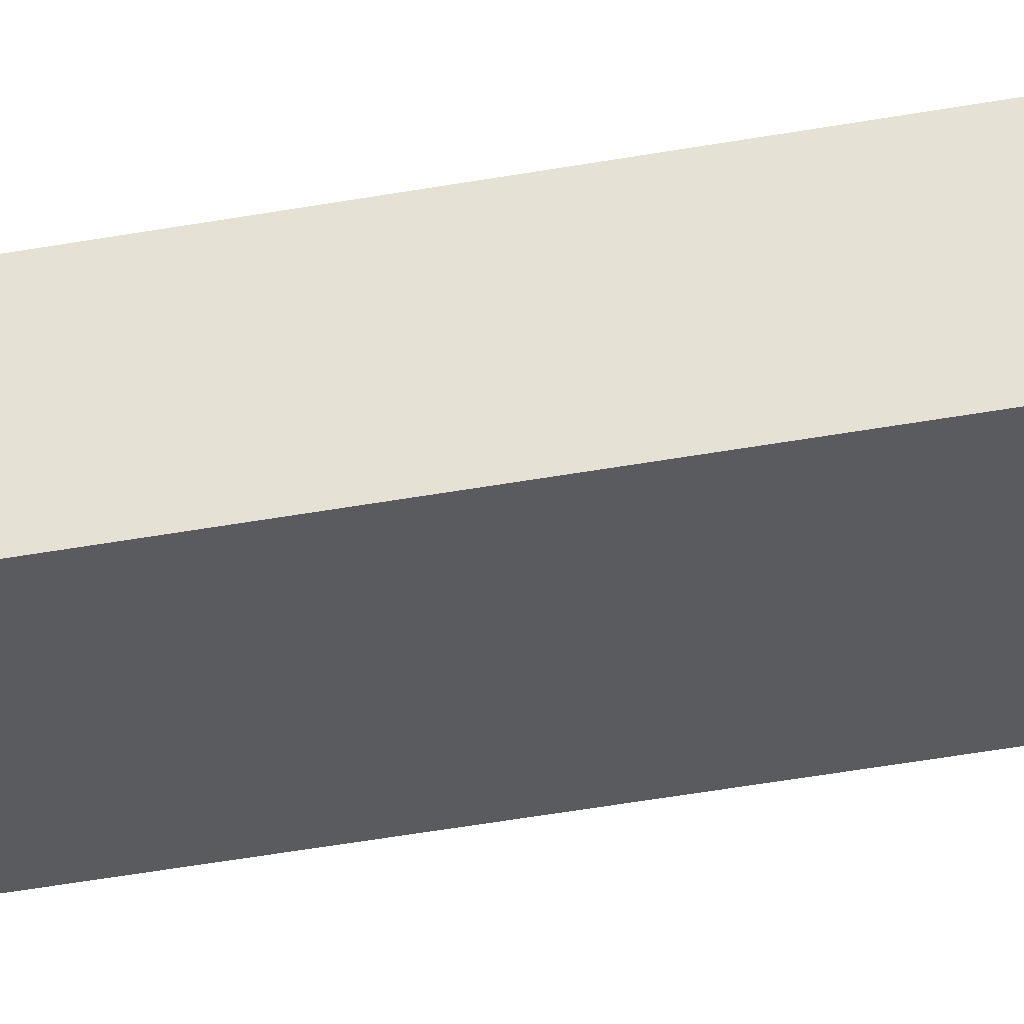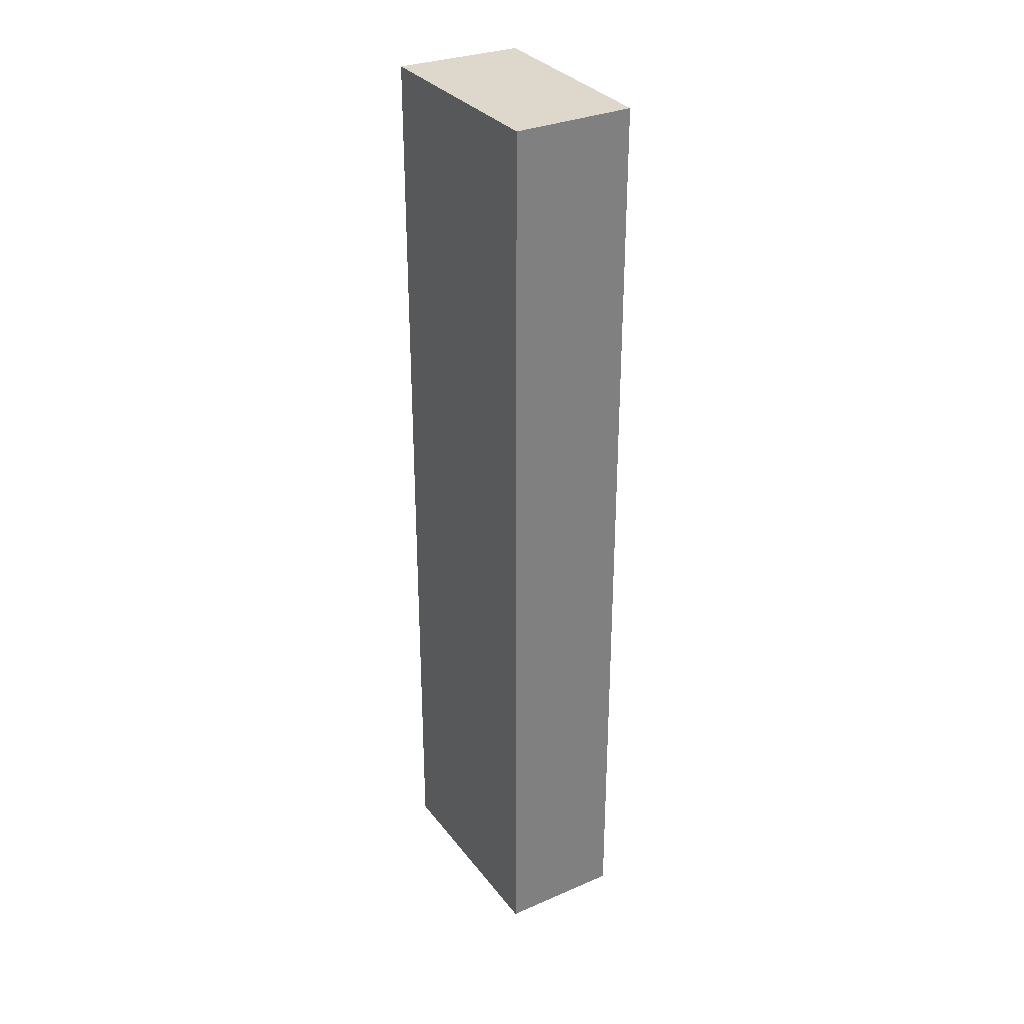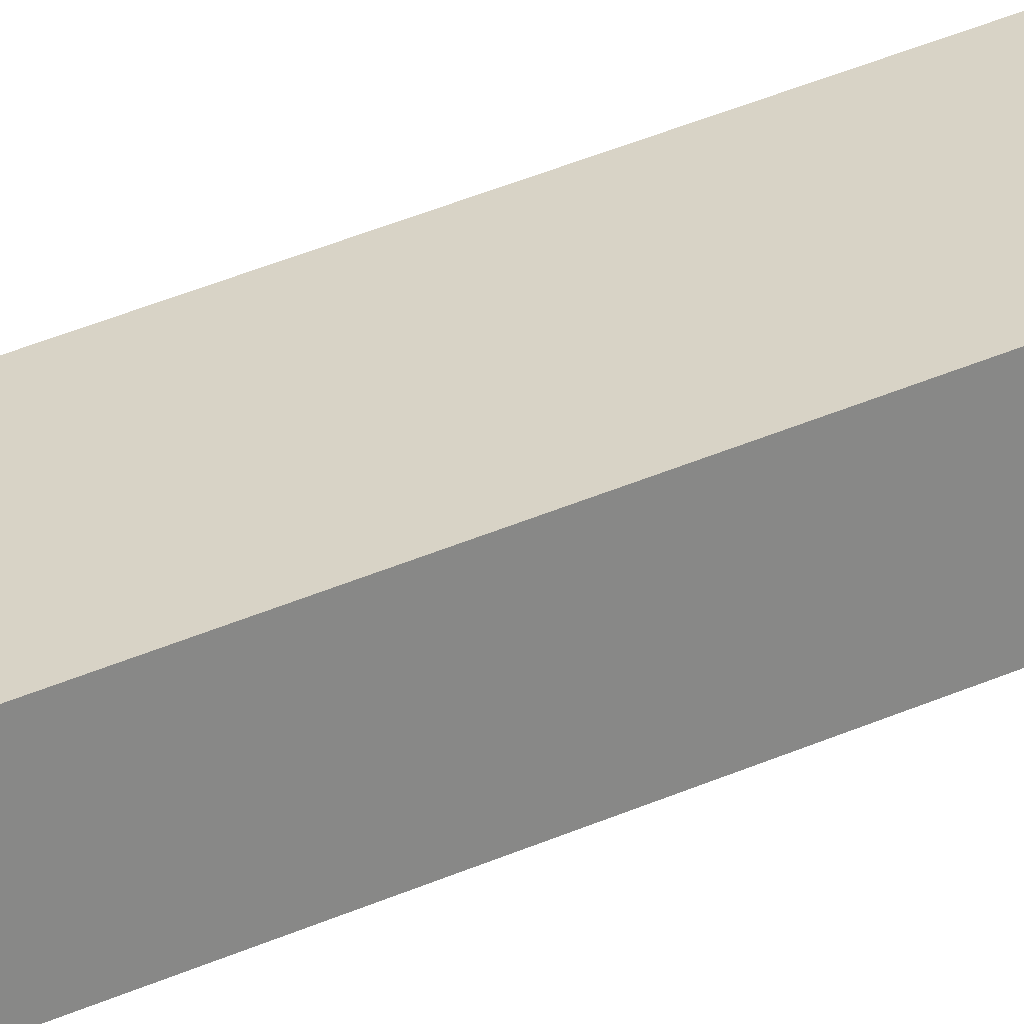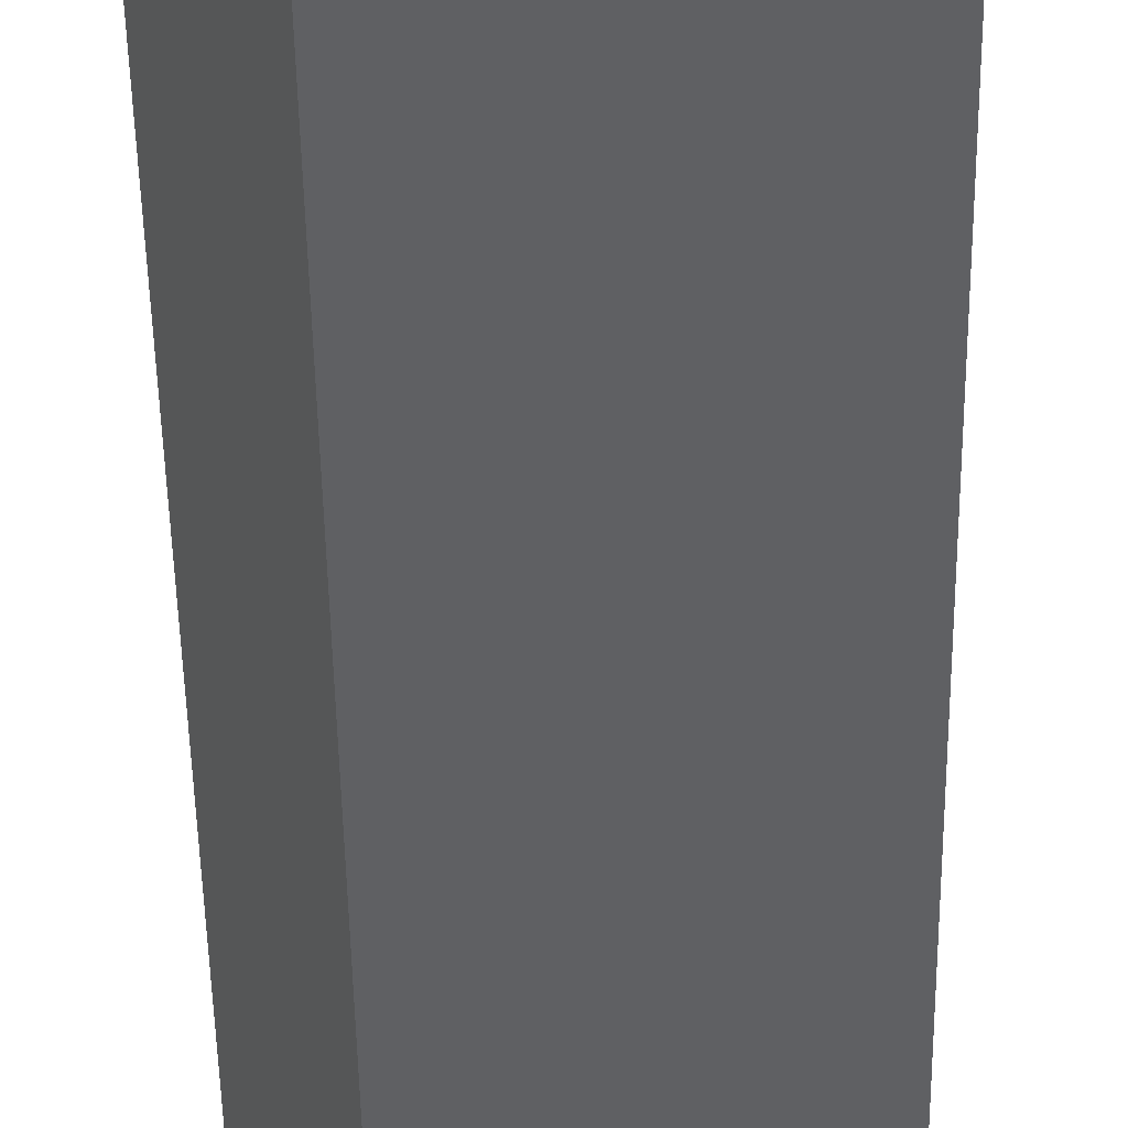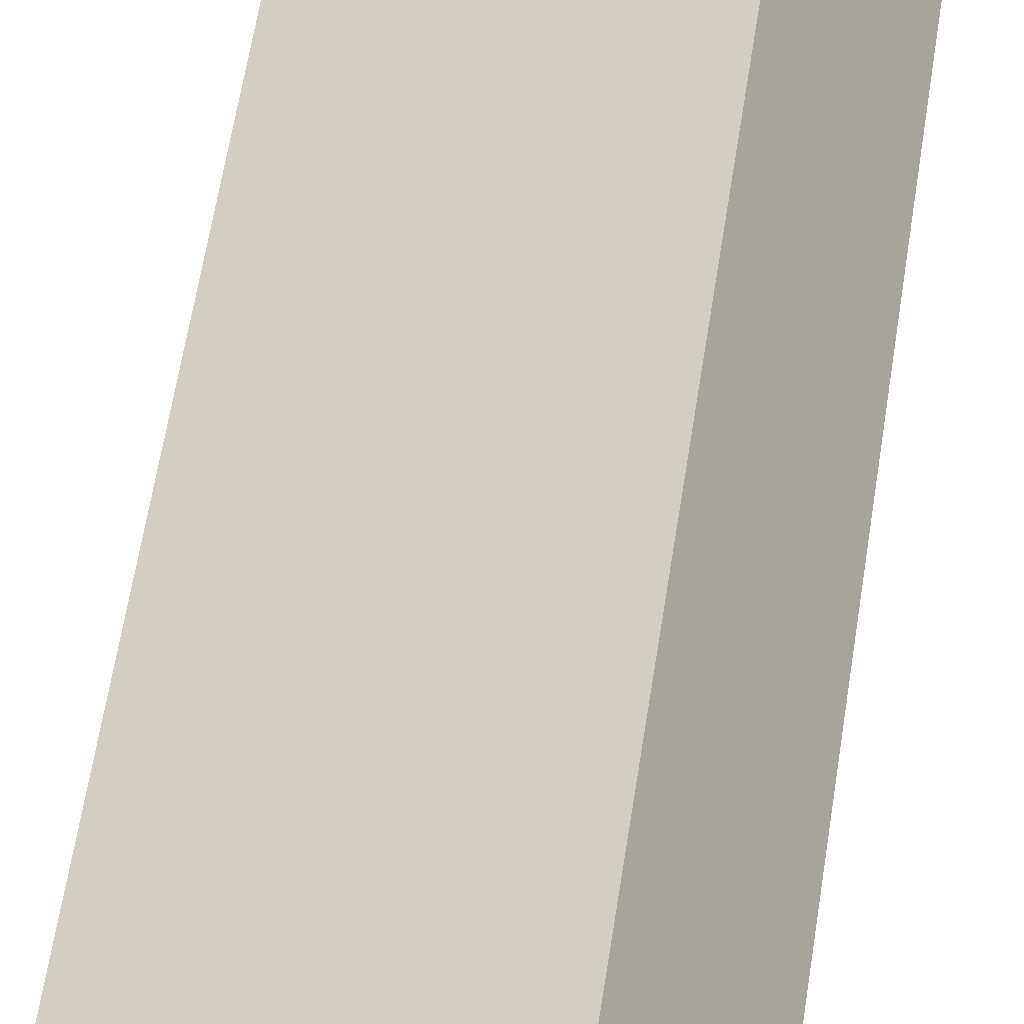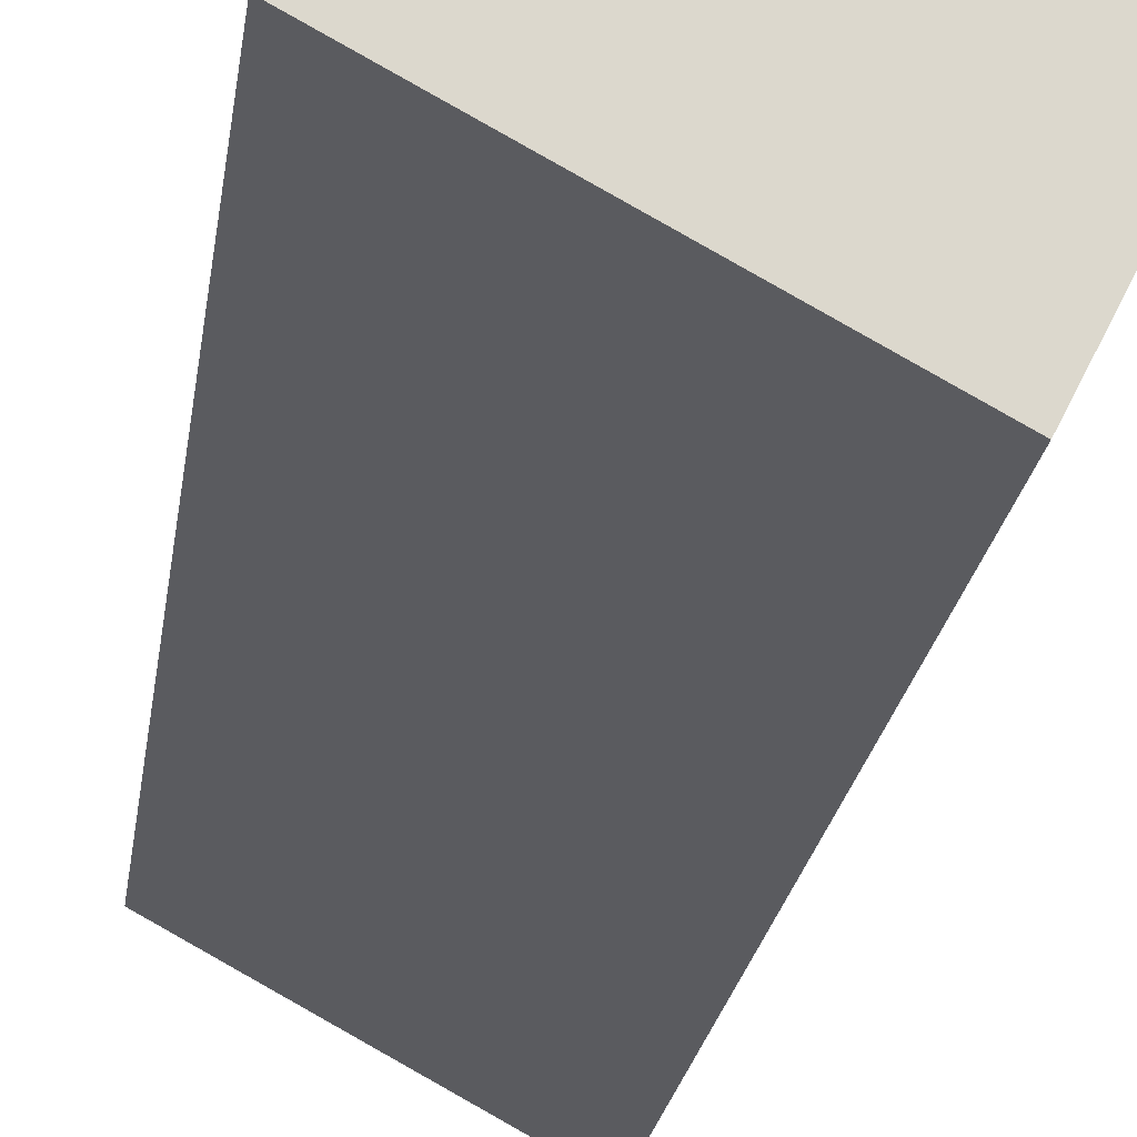
<metadata>
{"format":"obj","ext":"obj","renderer":"f3d","projection":"perspective","resolution":1024,"background":"white","views":[{"elev":-61.5,"azim":99.6,"up":"+Z"},{"elev":31.3,"azim":-91.8,"up":"+Y"},{"elev":58.8,"azim":-112.2,"up":"+Z"},{"elev":-43.1,"azim":-179.2,"up":"+Z"},{"elev":57.2,"azim":-171.5,"up":"+Z"},{"elev":-16.7,"azim":-5.8,"up":"+Z"}]}
</metadata>
<code>
v  0 9.29 5.688e-16
v  2.465 9.29 0.068
v  1.901 9.29 -1.052
v  2.355 9.29 0.126
v  0.598 9.29 1.048
v  2.465 -4.164e-18 0.068
v  1.901 6.442e-17 -1.052
v  0 0 0
v  0.598 -6.417e-17 1.048
v  2.355 -7.715e-18 0.126
g defaultobject
f 1 2 3
f 2 1 4
f 4 1 5
f 6 3 2
f 3 6 7
f 7 1 3
f 1 7 8
f 8 5 1
f 5 8 9
f 4 6 2
f 6 4 5
f 6 5 10
f 10 5 9
f 6 8 7
f 8 6 10
f 8 10 9

</code>
